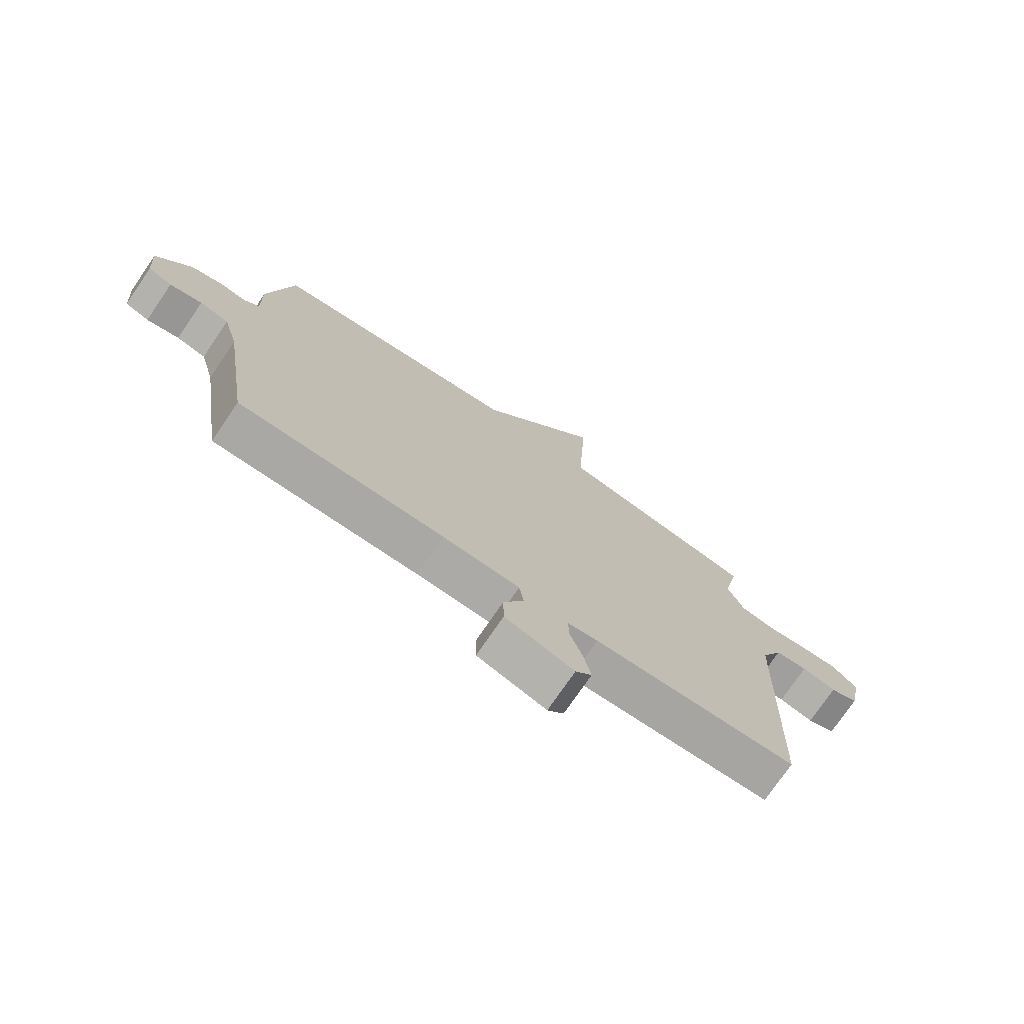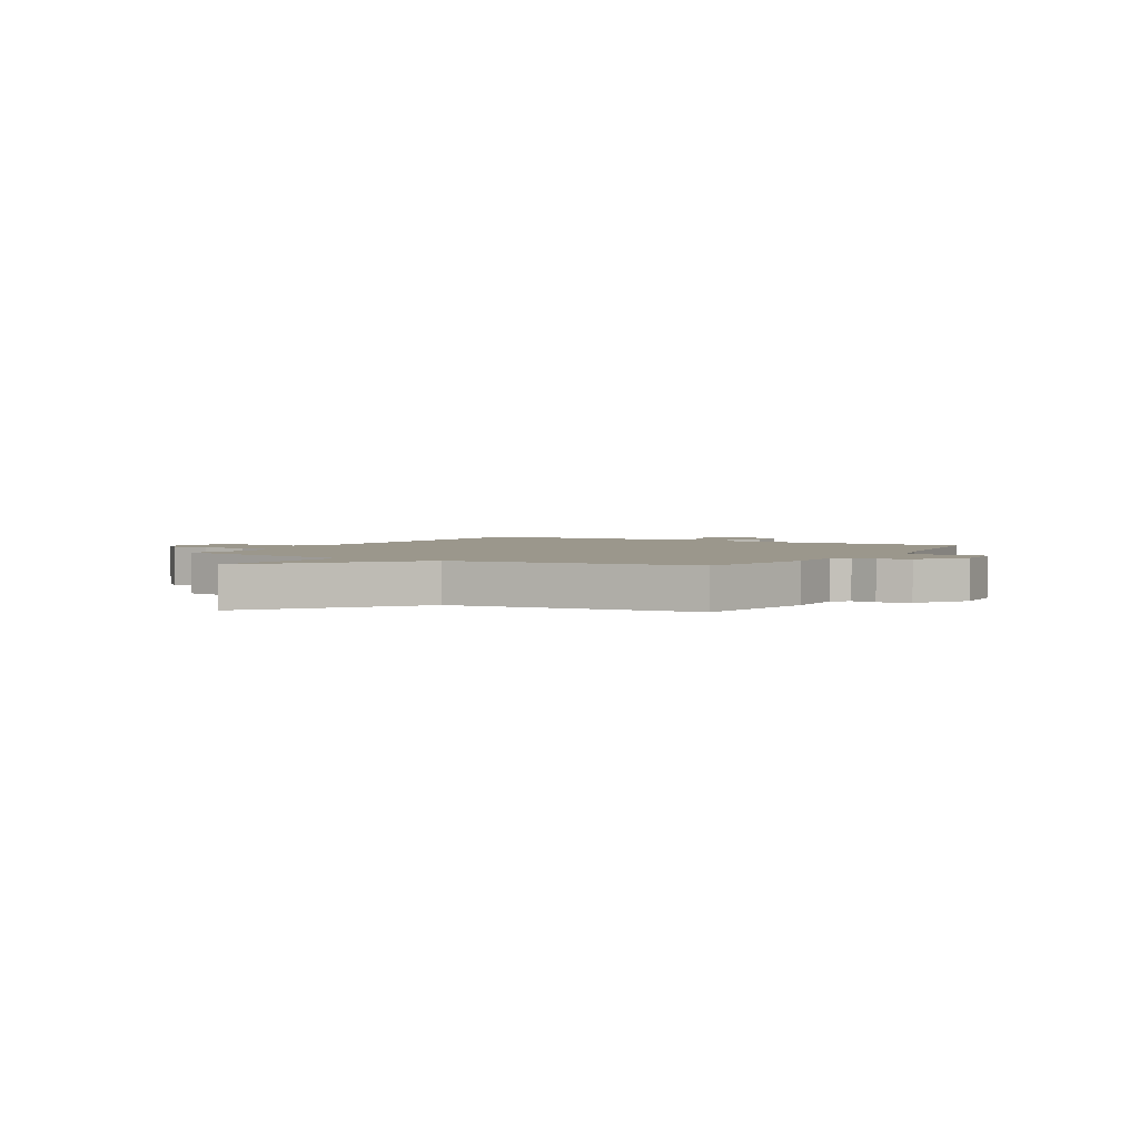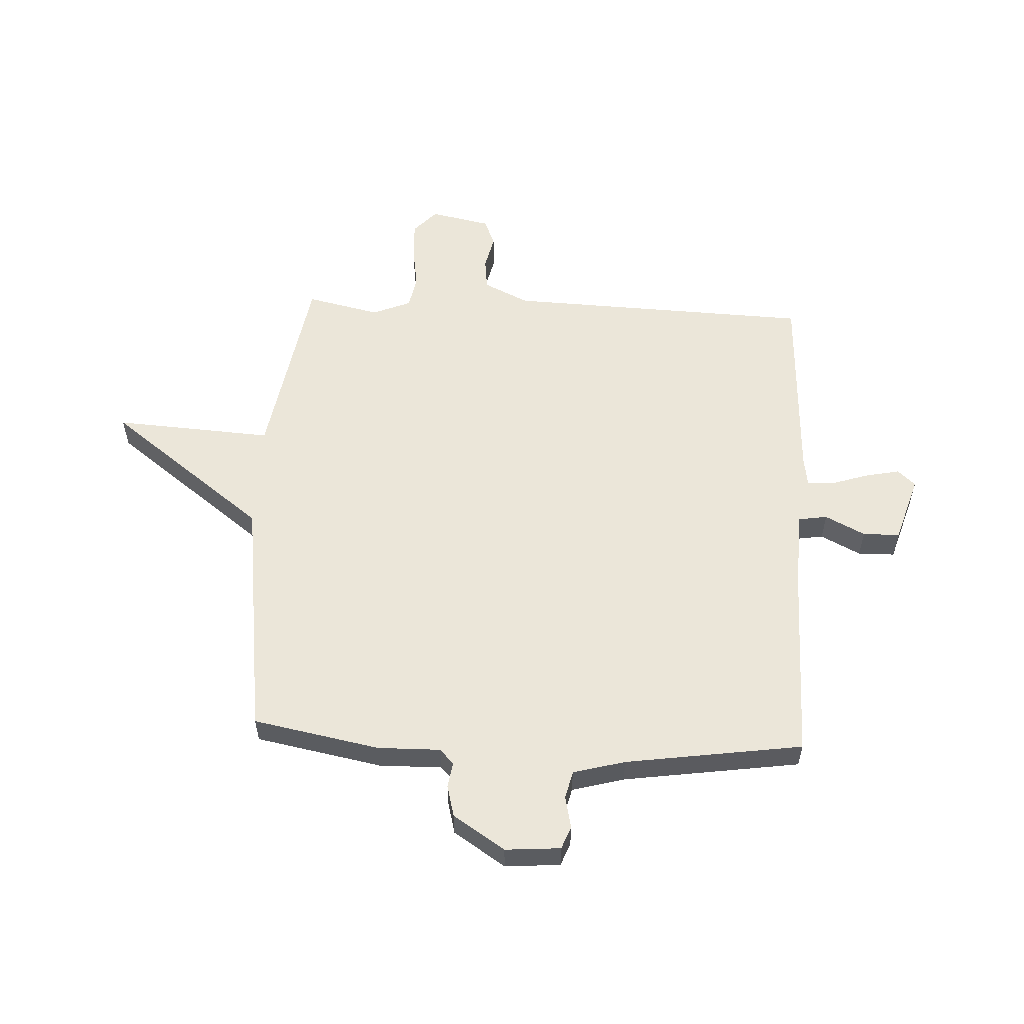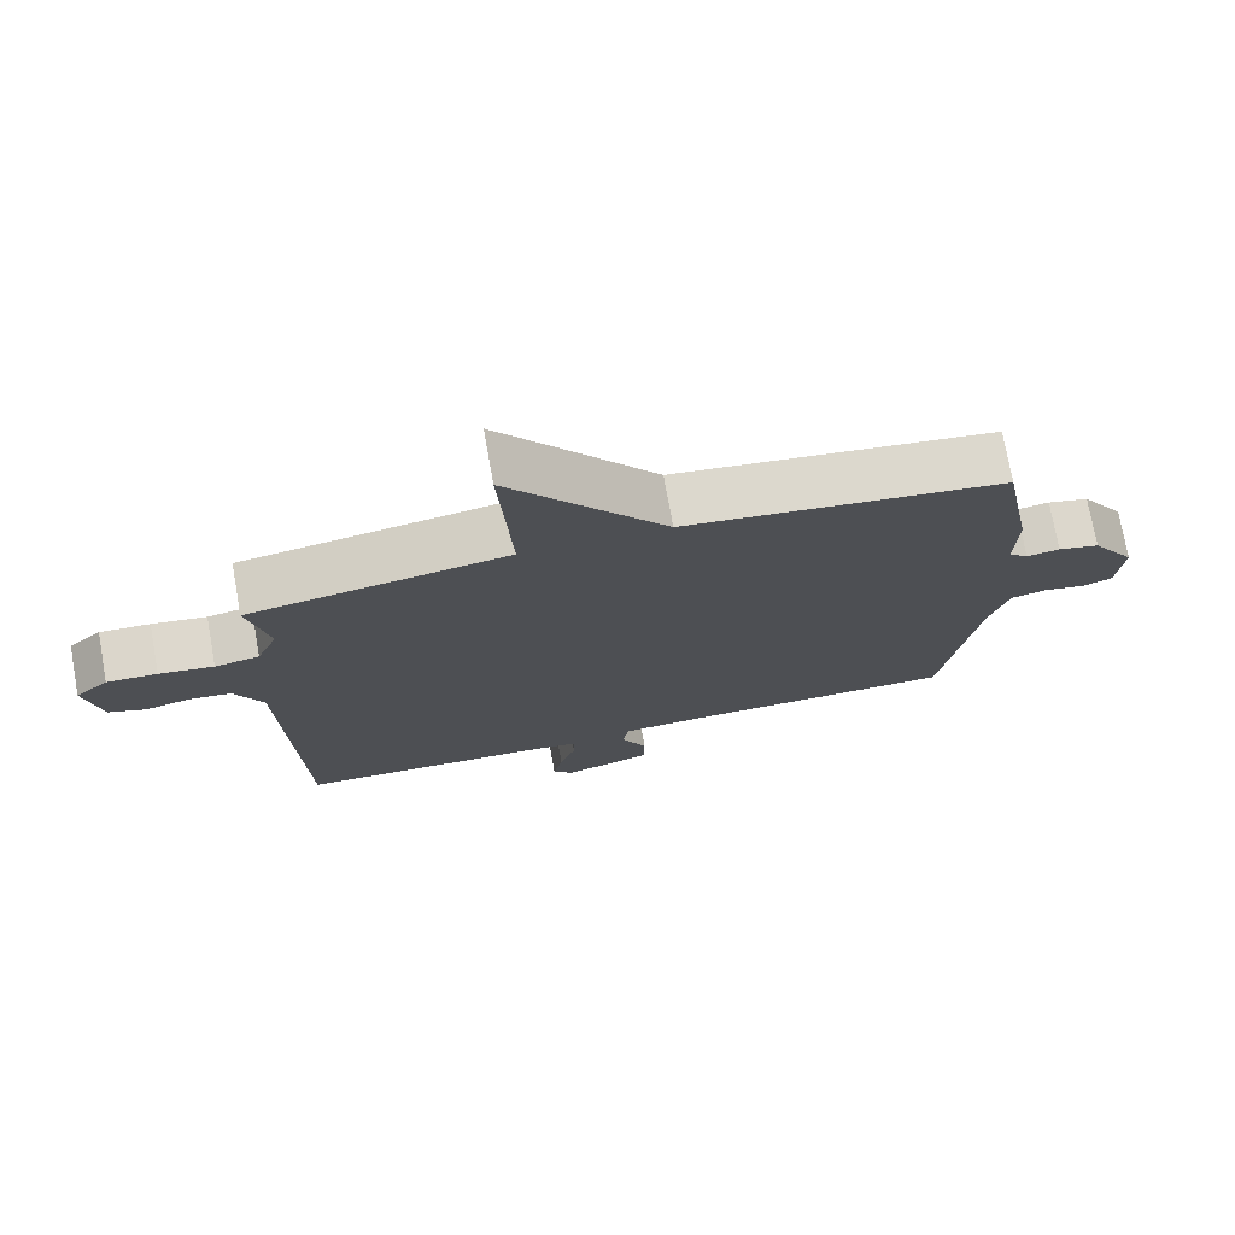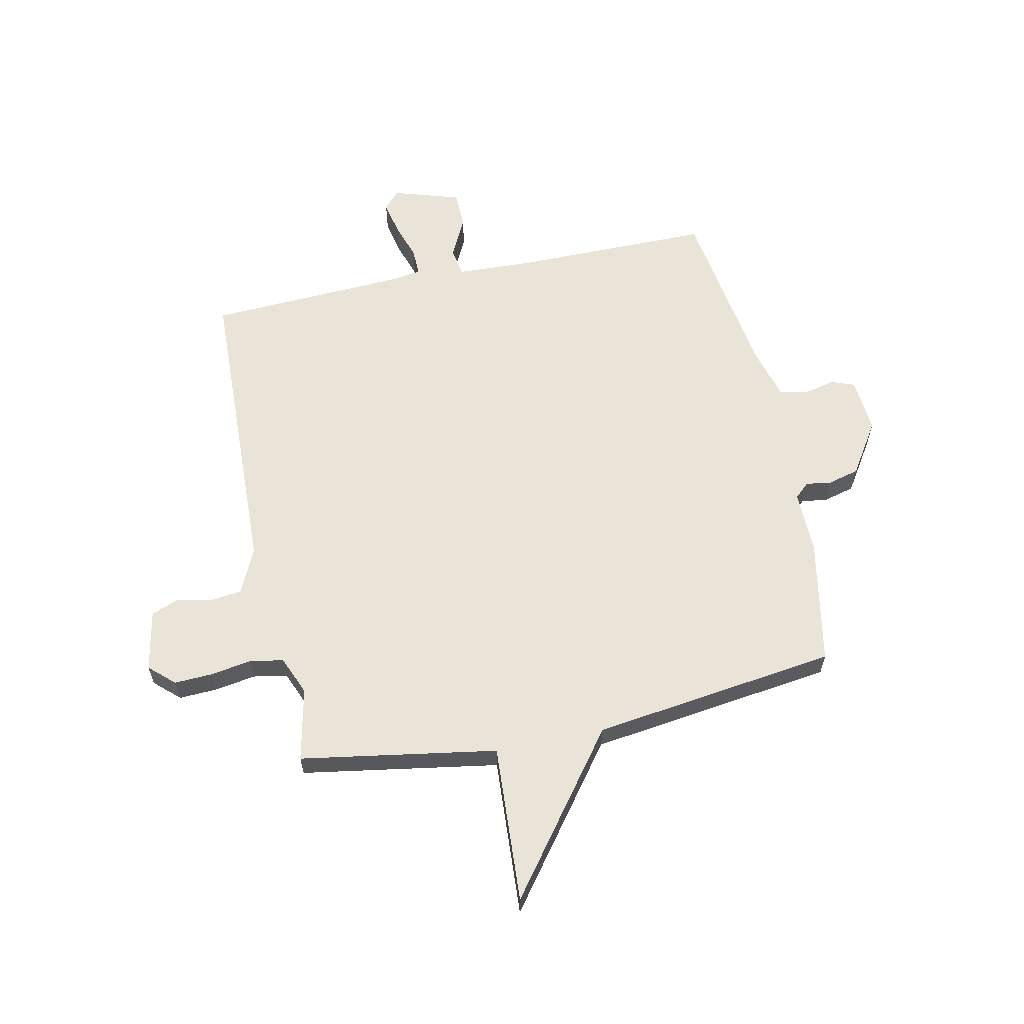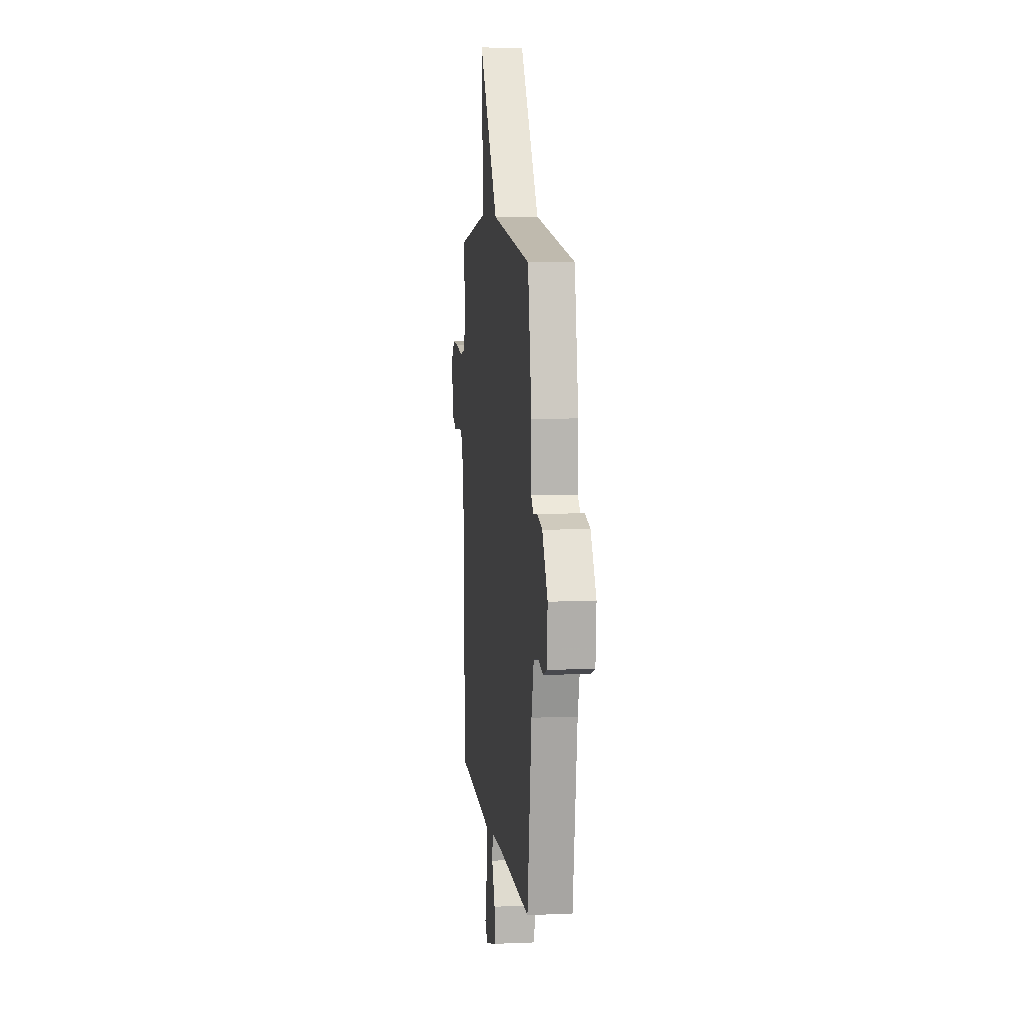
<metadata>
{"format":"obj","ext":"obj","renderer":"f3d","projection":"perspective","resolution":1024,"background":"white","views":[{"elev":-74.9,"azim":145.7,"up":"+Z"},{"elev":2.6,"azim":30.7,"up":"+Y"},{"elev":56.1,"azim":93.0,"up":"+Y"},{"elev":74.4,"azim":-10.2,"up":"+Z"},{"elev":61.2,"azim":-11.9,"up":"+Y"},{"elev":7.9,"azim":83.4,"up":"+Z"}]}
</metadata>
<code>
v 0.5 0.07 -0.5
v 0.138 0.07 -0.5
v 0.002 0.07 -0.506
v -0.006 0.07 -0.558
v 0.03 0.07 -0.63
v 0.029 0.07 -0.697
v -0.093 0.07 -0.735
v -0.122 0.07 -0.703
v -0.109 0.07 -0.641
v -0.087 0.07 -0.574
v -0.086 0.07 -0.525
v -0.139 0.07 -0.517
v -0.5 0.07 -0.5
v -0.519 0.07 0.055
v -0.558 0.07 0.137
v -0.616 0.07 0.144
v -0.678 0.07 0.13
v -0.728 0.07 0.15
v -0.75 0.07 0.26
v -0.705 0.07 0.301
v -0.636 0.07 0.298
v -0.561 0.07 0.286
v -0.5 0.07 0.297
v -0.471 0.07 0.367
v -0.5 0.07 0.5
v -0.144 0.07 0.559
v -0.161 0.07 0.846
v 0.056 0.07 0.559
v 0.5 0.07 0.5
v 0.543 0.07 0.271
v 0.541 0.07 0.157
v 0.568 0.07 0.132
v 0.614 0.07 0.139
v 0.671 0.07 0.124
v 0.732 0.07 0.03
v 0.724 0.07 -0.07
v 0.682 0.07 -0.086
v 0.625 0.07 -0.073
v 0.574 0.07 -0.085
v 0.548 0.07 -0.179
v 0.5 0 -0.5
v 0.138 0 -0.5
v 0.002 0 -0.506
v -0.006 0 -0.558
v 0.03 0 -0.63
v 0.029 0 -0.697
v -0.093 0 -0.735
v -0.122 0 -0.703
v -0.109 0 -0.641
v -0.087 0 -0.574
v -0.086 0 -0.525
v -0.139 0 -0.517
v -0.5 0 -0.5
v -0.519 0 0.055
v -0.558 0 0.137
v -0.616 0 0.144
v -0.678 0 0.13
v -0.728 0 0.15
v -0.75 0 0.26
v -0.705 0 0.301
v -0.636 0 0.298
v -0.561 0 0.286
v -0.5 0 0.297
v -0.471 0 0.367
v -0.5 0 0.5
v -0.144 0 0.559
v -0.161 0 0.846
v 0.056 0 0.559
v 0.5 0 0.5
v 0.543 0 0.271
v 0.541 0 0.157
v 0.568 0 0.132
v 0.614 0 0.139
v 0.671 0 0.124
v 0.732 0 0.03
v 0.724 0 -0.07
v 0.682 0 -0.086
v 0.625 0 -0.073
v 0.574 0 -0.085
v 0.548 0 -0.179
f 36 37 38
f 35 36 38
f 34 35 38
f 33 34 38
f 32 33 38
f 31 32 38 39
f 28 29 30 31
f 28 31 39 40
f 40 1 2
f 28 40 2
f 27 28 2
f 26 27 2
f 20 21 22
f 19 20 22
f 18 19 22
f 17 18 22
f 16 17 22
f 15 16 22 23
f 14 15 23 24
f 12 13 14 24
f 8 9 10
f 7 8 10
f 6 7 10
f 5 6 10
f 4 5 10
f 3 4 10 11
f 26 2 3
f 25 26 3
f 24 25 3
f 3 11 12 24
f 78 77 76
f 78 76 75
f 78 75 74
f 78 74 73
f 78 73 72
f 79 78 72 71
f 71 70 69 68
f 80 79 71 68
f 42 41 80
f 42 80 68
f 42 68 67
f 42 67 66
f 62 61 60
f 62 60 59
f 62 59 58
f 62 58 57
f 62 57 56
f 63 62 56 55
f 64 63 55 54
f 64 54 53 52
f 50 49 48
f 50 48 47
f 50 47 46
f 50 46 45
f 50 45 44
f 51 50 44 43
f 43 42 66
f 43 66 65
f 43 65 64
f 64 52 51 43
f 1 41 42 2
f 2 42 43 3
f 3 43 44 4
f 4 44 45 5
f 5 45 46 6
f 6 46 47 7
f 7 47 48 8
f 8 48 49 9
f 9 49 50 10
f 10 50 51 11
f 11 51 52 12
f 12 52 53 13
f 13 53 54 14
f 14 54 55 15
f 15 55 56 16
f 16 56 57 17
f 17 57 58 18
f 18 58 59 19
f 19 59 60 20
f 20 60 61 21
f 21 61 62 22
f 22 62 63 23
f 23 63 64 24
f 24 64 65 25
f 25 65 66 26
f 26 66 67 27
f 27 67 68 28
f 28 68 69 29
f 29 69 70 30
f 30 70 71 31
f 31 71 72 32
f 32 72 73 33
f 33 73 74 34
f 34 74 75 35
f 35 75 76 36
f 36 76 77 37
f 37 77 78 38
f 38 78 79 39
f 39 79 80 40
f 40 80 41 1

</code>
